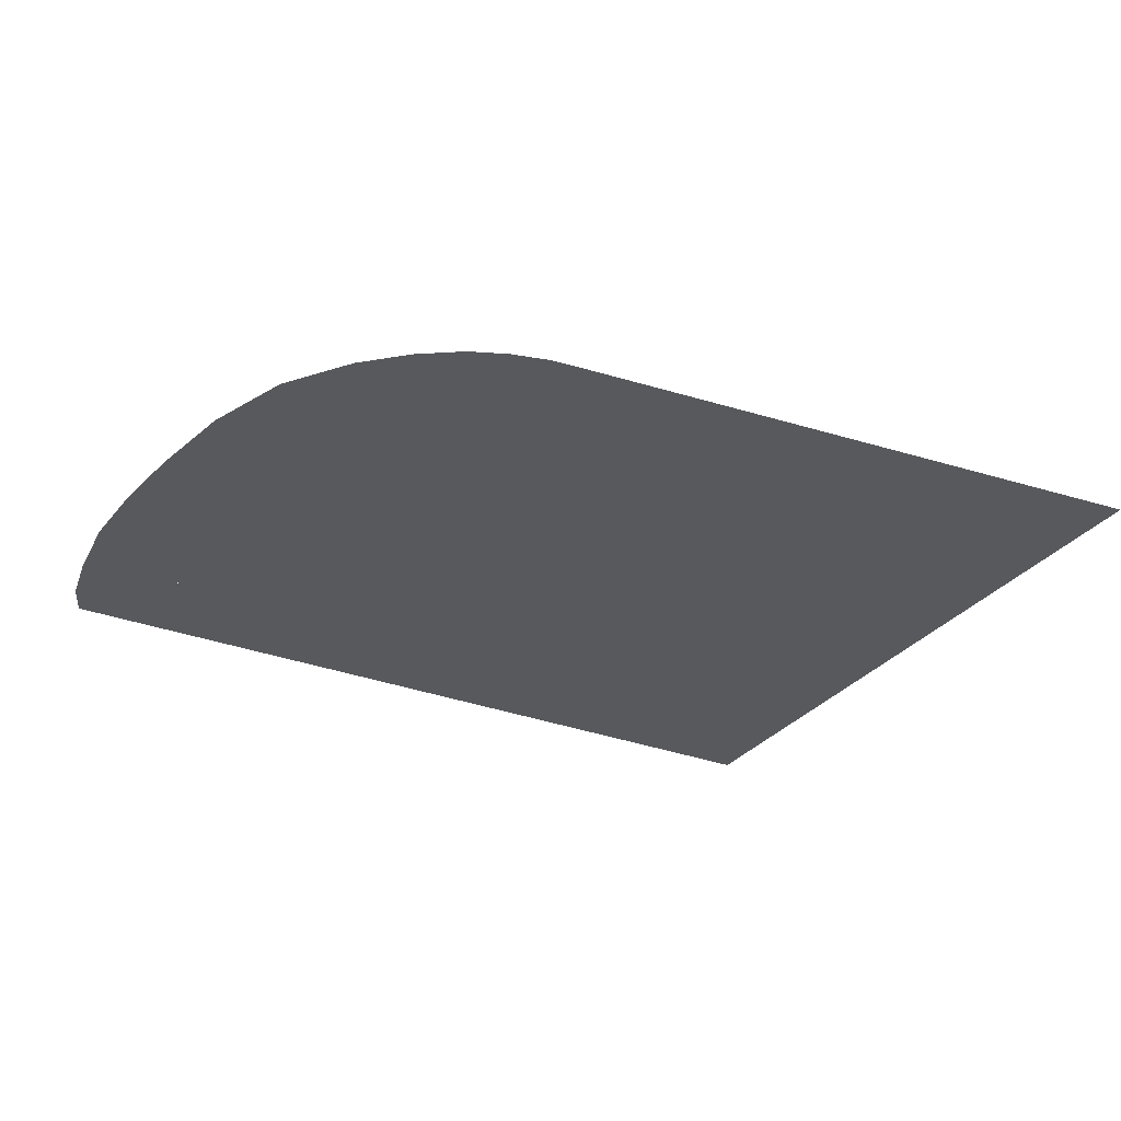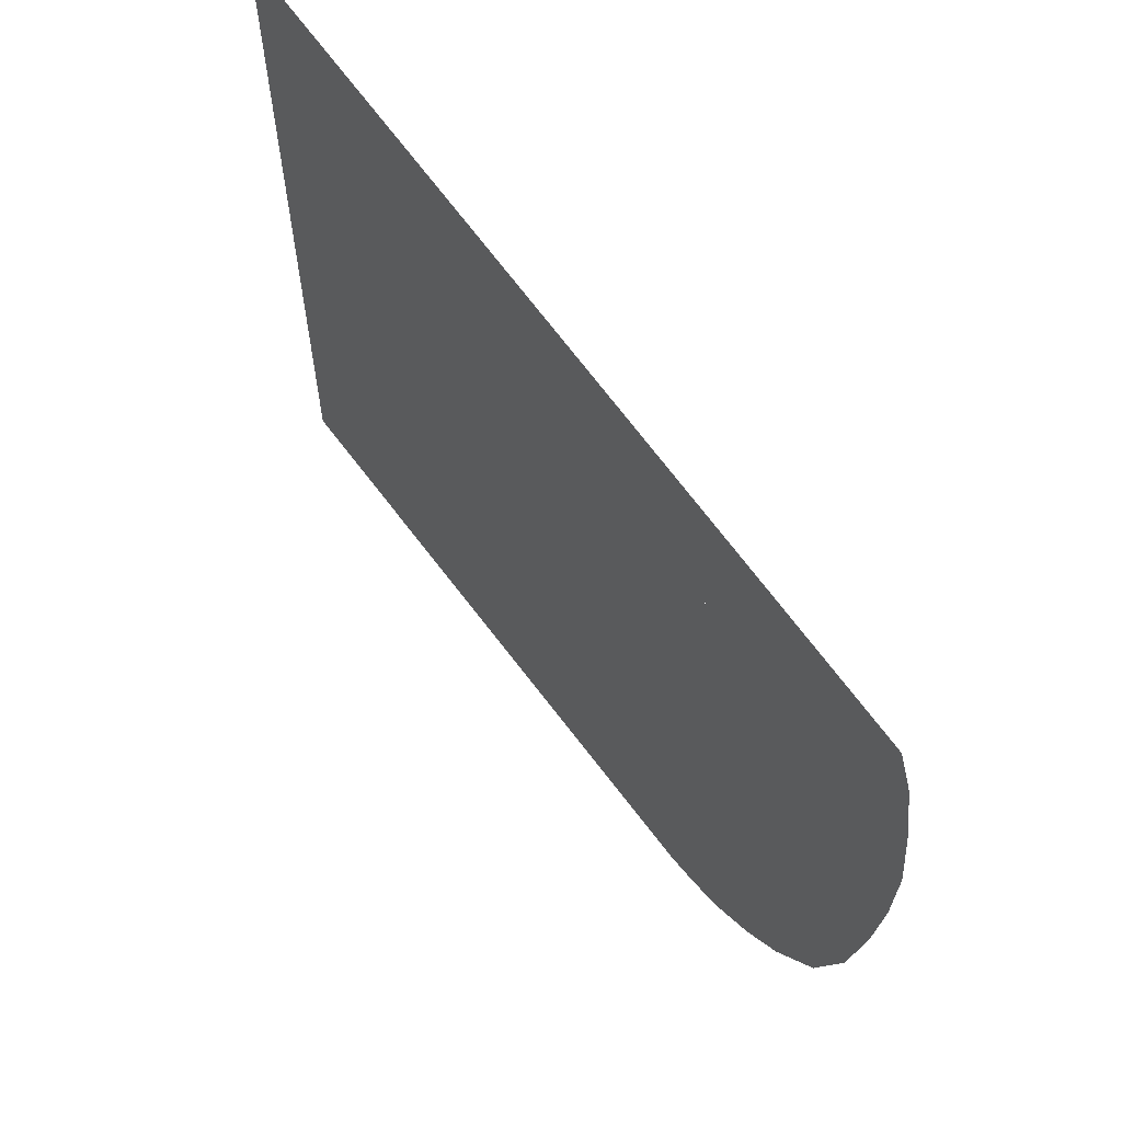
<metadata>
{"format":"obj","ext":"obj","renderer":"f3d","projection":"perspective","resolution":1024,"background":"white","views":[{"elev":-29.2,"azim":-28.9,"up":"+Z"},{"elev":62.0,"azim":-125.0,"up":"+Y"}]}
</metadata>
<code>
v 0.525 1.075 -0.5
v 0.4664 1.016 -0.5
v 0.325 1.075 -0.5
v 0.525 1.075 -0.5
v 0.525 0.875 -0.5
v 0.4664 1.016 -0.5
v 0.525 0.675 -0.5
v 0.4664 0.7336 -0.5
v 0.525 0.875 -0.5
v 0.525 0.675 -0.5
v 0.325 0.675 -0.5
v 0.4664 0.7336 -0.5
v 0.125 0.675 -0.5
v 0.1836 0.7336 -0.5
v 0.325 0.675 -0.5
v 0.125 0.675 -0.5
v 0.125 0.875 -0.5
v 0.1836 0.7336 -0.5
v 0.125 1.075 -0.5
v 0.1836 1.016 -0.5
v 0.125 0.875 -0.5
v 0.125 1.075 -0.5
v 0.325 1.075 -0.5
v 0.1836 1.016 -0.5
v 0.5 0.875 -0.5
v 0.4985 0.8978 -0.5
v 0.4861 0.8962 -0.5
v 0.4875 0.875 -0.5
v 0.4985 0.8978 -0.5
v 0.494 0.9203 -0.5
v 0.482 0.9171 -0.5
v 0.4861 0.8962 -0.5
v 0.494 0.9203 -0.5
v 0.4867 0.942 -0.5
v 0.4751 0.9372 -0.5
v 0.482 0.9171 -0.5
v 0.4867 0.942 -0.5
v 0.4765 0.9625 -0.5
v 0.4657 0.9563 -0.5
v 0.4751 0.9372 -0.5
v 0.4765 0.9625 -0.5
v 0.4638 0.9815 -0.5
v 0.4539 0.9739 -0.5
v 0.4657 0.9563 -0.5
v 0.4638 0.9815 -0.5
v 0.4487 0.9987 -0.5
v 0.4399 0.9899 -0.5
v 0.4539 0.9739 -0.5
v 0.4487 0.9987 -0.5
v 0.4315 1.014 -0.5
v 0.4239 1.004 -0.5
v 0.4399 0.9899 -0.5
v 0.4315 1.014 -0.5
v 0.4125 1.027 -0.5
v 0.4062 1.016 -0.5
v 0.4239 1.004 -0.5
v 0.4125 1.027 -0.5
v 0.392 1.037 -0.5
v 0.3872 1.025 -0.5
v 0.4062 1.016 -0.5
v 0.392 1.037 -0.5
v 0.3703 1.044 -0.5
v 0.3671 1.032 -0.5
v 0.3872 1.025 -0.5
v 0.3703 1.044 -0.5
v 0.3478 1.048 -0.5
v 0.3462 1.036 -0.5
v 0.3671 1.032 -0.5
v 0.3478 1.048 -0.5
v 0.325 1.05 -0.5
v 0.325 1.038 -0.5
v 0.3462 1.036 -0.5
v 0.325 1.05 -0.5
v 0.3022 1.048 -0.5
v 0.3038 1.036 -0.5
v 0.325 1.038 -0.5
v 0.3022 1.048 -0.5
v 0.2797 1.044 -0.5
v 0.2829 1.032 -0.5
v 0.3038 1.036 -0.5
v 0.2797 1.044 -0.5
v 0.258 1.037 -0.5
v 0.2628 1.025 -0.5
v 0.2829 1.032 -0.5
v 0.258 1.037 -0.5
v 0.2375 1.027 -0.5
v 0.2437 1.016 -0.5
v 0.2628 1.025 -0.5
v 0.2375 1.027 -0.5
v 0.2185 1.014 -0.5
v 0.2261 1.004 -0.5
v 0.2437 1.016 -0.5
v 0.2185 1.014 -0.5
v 0.2013 0.9987 -0.5
v 0.2101 0.9899 -0.5
v 0.2261 1.004 -0.5
v 0.2013 0.9987 -0.5
v 0.1862 0.9815 -0.5
v 0.1961 0.9739 -0.5
v 0.2101 0.9899 -0.5
v 0.1862 0.9815 -0.5
v 0.1734 0.9625 -0.5
v 0.1843 0.9563 -0.5
v 0.1961 0.9739 -0.5
v 0.1734 0.9625 -0.5
v 0.1633 0.942 -0.5
v 0.1749 0.9372 -0.5
v 0.1843 0.9563 -0.5
v 0.1633 0.942 -0.5
v 0.156 0.9203 -0.5
v 0.168 0.9171 -0.5
v 0.1749 0.9372 -0.5
v 0.156 0.9203 -0.5
v 0.1515 0.8978 -0.5
v 0.1639 0.8962 -0.5
v 0.168 0.9171 -0.5
v 0.1515 0.8978 -0.5
v 0.15 0.875 -0.5
v 0.1625 0.875 -0.5
v 0.1639 0.8962 -0.5
v 0.15 0.875 -0.5
v 0.1515 0.8522 -0.5
v 0.1639 0.8538 -0.5
v 0.1625 0.875 -0.5
v 0.1515 0.8522 -0.5
v 0.156 0.8297 -0.5
v 0.168 0.8329 -0.5
v 0.1639 0.8538 -0.5
v 0.156 0.8297 -0.5
v 0.1633 0.808 -0.5
v 0.1749 0.8128 -0.5
v 0.168 0.8329 -0.5
v 0.1633 0.808 -0.5
v 0.1734 0.7875 -0.5
v 0.1843 0.7937 -0.5
v 0.1749 0.8128 -0.5
v 0.1734 0.7875 -0.5
v 0.1862 0.7685 -0.5
v 0.1961 0.7761 -0.5
v 0.1843 0.7937 -0.5
v 0.1862 0.7685 -0.5
v 0.2013 0.7513 -0.5
v 0.2101 0.7601 -0.5
v 0.1961 0.7761 -0.5
v 0.2013 0.7513 -0.5
v 0.2185 0.7362 -0.5
v 0.2261 0.7461 -0.5
v 0.2101 0.7601 -0.5
v 0.2185 0.7362 -0.5
v 0.2375 0.7235 -0.5
v 0.2437 0.7343 -0.5
v 0.2261 0.7461 -0.5
v 0.2375 0.7235 -0.5
v 0.258 0.7133 -0.5
v 0.2628 0.7249 -0.5
v 0.2437 0.7343 -0.5
v 0.258 0.7133 -0.5
v 0.2797 0.706 -0.5
v 0.2829 0.718 -0.5
v 0.2628 0.7249 -0.5
v 0.2797 0.706 -0.5
v 0.3022 0.7015 -0.5
v 0.3038 0.7139 -0.5
v 0.2829 0.718 -0.5
v 0.3022 0.7015 -0.5
v 0.325 0.7 -0.5
v 0.325 0.7125 -0.5
v 0.3038 0.7139 -0.5
v 0.325 0.7 -0.5
v 0.3478 0.7015 -0.5
v 0.3462 0.7139 -0.5
v 0.325 0.7125 -0.5
v 0.3478 0.7015 -0.5
v 0.3703 0.706 -0.5
v 0.3671 0.718 -0.5
v 0.3462 0.7139 -0.5
v 0.3703 0.706 -0.5
v 0.392 0.7133 -0.5
v 0.3872 0.7249 -0.5
v 0.3671 0.718 -0.5
v 0.392 0.7133 -0.5
v 0.4125 0.7235 -0.5
v 0.4062 0.7343 -0.5
v 0.3872 0.7249 -0.5
v 0.4125 0.7235 -0.5
v 0.4315 0.7362 -0.5
v 0.4239 0.7461 -0.5
v 0.4062 0.7343 -0.5
v 0.4315 0.7362 -0.5
v 0.4487 0.7513 -0.5
v 0.4399 0.7601 -0.5
v 0.4239 0.7461 -0.5
v 0.4487 0.7513 -0.5
v 0.4638 0.7685 -0.5
v 0.4539 0.7761 -0.5
v 0.4399 0.7601 -0.5
v 0.4638 0.7685 -0.5
v 0.4765 0.7875 -0.5
v 0.4657 0.7937 -0.5
v 0.4539 0.7761 -0.5
v 0.4765 0.7875 -0.5
v 0.4867 0.808 -0.5
v 0.4751 0.8128 -0.5
v 0.4657 0.7937 -0.5
v 0.4867 0.808 -0.5
v 0.494 0.8297 -0.5
v 0.482 0.8329 -0.5
v 0.4751 0.8128 -0.5
v 0.494 0.8297 -0.5
v 0.4985 0.8522 -0.5
v 0.4861 0.8538 -0.5
v 0.482 0.8329 -0.5
v 0.4985 0.8522 -0.5
v 0.5 0.875 -0.5
v 0.4875 0.875 -0.5
v 0.4861 0.8538 -0.5
v 0.525 0.875 -0.5
v 0.4664 1.016 -0.5
v 0.4487 0.9987 -0.5
v 0.5 0.875 -0.5
v 0.4664 1.016 -0.5
v 0.325 1.075 -0.5
v 0.325 1.05 -0.5
v 0.4487 0.9987 -0.5
v 0.325 1.075 -0.5
v 0.1836 1.016 -0.5
v 0.2013 0.9987 -0.5
v 0.325 1.05 -0.5
v 0.1836 1.016 -0.5
v 0.125 0.875 -0.5
v 0.15 0.875 -0.5
v 0.2013 0.9987 -0.5
v 0.125 0.875 -0.5
v 0.1836 0.7336 -0.5
v 0.2013 0.7513 -0.5
v 0.15 0.875 -0.5
v 0.1836 0.7336 -0.5
v 0.325 0.675 -0.5
v 0.325 0.7 -0.5
v 0.2013 0.7513 -0.5
v 0.325 0.675 -0.5
v 0.4664 0.7336 -0.5
v 0.4487 0.7513 -0.5
v 0.325 0.7 -0.5
v 0.4664 0.7336 -0.5
v 0.525 0.875 -0.5
v 0.5 0.875 -0.5
v 0.4487 0.7513 -0.5
v 0.4875 0.875 -0.5
v 0.4861 0.8962 -0.5
v 0.482 0.9171 -0.5
v 0.4751 0.9372 -0.5
v 0.4751 0.8128 -0.5
v 0.482 0.8329 -0.5
v 0.4861 0.8538 -0.5
v 0.4875 0.875 -0.5
v 0.4399 0.7601 -0.5
v 0.4539 0.7761 -0.5
v 0.4657 0.7937 -0.5
v 0.4751 0.8128 -0.5
v 0.3872 0.7249 -0.5
v 0.4062 0.7343 -0.5
v 0.4239 0.7461 -0.5
v 0.4399 0.7601 -0.5
v 0.325 0.7125 -0.5
v 0.3462 0.7139 -0.5
v 0.3671 0.718 -0.5
v 0.3872 0.7249 -0.5
v 0.2628 0.7249 -0.5
v 0.2829 0.718 -0.5
v 0.3038 0.7139 -0.5
v 0.325 0.7125 -0.5
v 0.2101 0.7601 -0.5
v 0.2261 0.7461 -0.5
v 0.2437 0.7343 -0.5
v 0.2628 0.7249 -0.5
v 0.1749 0.8128 -0.5
v 0.1843 0.7938 -0.5
v 0.1961 0.7761 -0.5
v 0.2101 0.7601 -0.5
v 0.325 1.038 -0.5
v 0.3038 1.036 -0.5
v 0.2829 1.032 -0.5
v 0.2628 1.025 -0.5
v 0.3872 1.025 -0.5
v 0.3671 1.032 -0.5
v 0.3462 1.036 -0.5
v 0.325 1.038 -0.5
v 0.4399 0.9899 -0.5
v 0.4239 1.004 -0.5
v 0.4062 1.016 -0.5
v 0.3872 1.025 -0.5
v 0.4751 0.9372 -0.5
v 0.4657 0.9562 -0.5
v 0.4539 0.9739 -0.5
v 0.4399 0.9899 -0.5
v 0.1625 0.875 -0.5
v 0.1639 0.8538 -0.5
v 0.168 0.8329 -0.5
v 0.1749 0.8128 -0.5
v 0.1749 0.9372 -0.5
v 0.168 0.9171 -0.5
v 0.1639 0.8962 -0.5
v 0.1625 0.875 -0.5
v 0.2101 0.9899 -0.5
v 0.1961 0.9739 -0.5
v 0.1843 0.9562 -0.5
v 0.1749 0.9372 -0.5
v 0.2628 1.025 -0.5
v 0.2438 1.016 -0.5
v 0.2261 1.004 -0.5
v 0.2101 0.9899 -0.5
v 0.2895 0.8355 -0.5
v 0.279 0.819 -0.5
v 0.272 0.822 -0.5
v 0.2555 0.8465 -0.5
v 0.2895 0.8355 -0.5
v 0.2555 0.8465 -0.5
v 0.25 0.875 -0.5
v 0.306 0.846 -0.5
v 0.306 0.846 -0.5
v 0.25 0.875 -0.5
v 0.2555 0.9035 -0.5
v 0.325 0.85 -0.5
v 0.325 0.85 -0.5
v 0.2555 0.9035 -0.5
v 0.272 0.928 -0.5
v 0.2965 0.9445 -0.5
v 0.325 0.85 -0.5
v 0.2965 0.9445 -0.5
v 0.325 0.95 -0.5
v 0.3535 0.9445 -0.5
v 0.325 0.85 -0.5
v 0.3535 0.9445 -0.5
v 0.378 0.928 -0.5
v 0.3945 0.9035 -0.5
v 0.325 0.85 -0.5
v 0.3945 0.9035 -0.5
v 0.4 0.875 -0.5
v 0.344 0.846 -0.5
v 0.344 0.846 -0.5
v 0.4 0.875 -0.5
v 0.3945 0.8465 -0.5
v 0.3605 0.8355 -0.5
v 0.3605 0.8355 -0.5
v 0.3945 0.8465 -0.5
v 0.378 0.822 -0.5
v 0.371 0.819 -0.5
v 0.275 0.8 -0.5
v 0.279 0.819 -0.5
v 0.2895 0.8355 -0.5
v 0.279 0.781 -0.5
v 0.2895 0.7645 -0.5
v 0.279 0.781 -0.5
v 0.2895 0.8355 -0.5
v 0.306 0.846 -0.5
v 0.2895 0.7645 -0.5
v 0.306 0.846 -0.5
v 0.325 0.85 -0.5
v 0.306 0.754 -0.5
v 0.325 0.75 -0.5
v 0.306 0.754 -0.5
v 0.325 0.85 -0.5
v 0.344 0.846 -0.5
v 0.325 0.75 -0.5
v 0.344 0.846 -0.5
v 0.3605 0.8355 -0.5
v 0.344 0.754 -0.5
v 0.3605 0.7645 -0.5
v 0.344 0.754 -0.5
v 0.3605 0.8355 -0.5
v 0.371 0.819 -0.5
v 0.3605 0.7645 -0.5
v 0.371 0.819 -0.5
v 0.375 0.8 -0.5
v 0.371 0.781 -0.5
v 0.3872 0.7249 -0.5
v 0.325 0.7125 -0.5
v 0.325 0.75 -0.5
v 0.344 0.754 -0.5
v 0.3872 0.7249 -0.5
v 0.344 0.754 -0.5
v 0.3605 0.7645 -0.5
v 0.4399 0.7601 -0.5
v 0.4399 0.7601 -0.5
v 0.3605 0.7645 -0.5
v 0.371 0.781 -0.5
v 0.4751 0.8128 -0.5
v 0.375 0.8 -0.5
v 0.4751 0.8128 -0.5
v 0.371 0.781 -0.5
v 0.4751 0.8128 -0.5
v 0.375 0.8 -0.5
v 0.371 0.819 -0.5
v 0.378 0.822 -0.5
v 0.3945 0.8465 -0.5
v 0.4751 0.8128 -0.5
v 0.378 0.822 -0.5
v 0.3945 0.8465 -0.5
v 0.4 0.875 -0.5
v 0.4875 0.875 -0.5
v 0.4751 0.8128 -0.5
v 0.4751 0.9372 -0.5
v 0.4875 0.875 -0.5
v 0.4 0.875 -0.5
v 0.3945 0.9035 -0.5
v 0.4399 0.9899 -0.5
v 0.4751 0.9372 -0.5
v 0.3945 0.9035 -0.5
v 0.378 0.928 -0.5
v 0.3872 1.025 -0.5
v 0.4399 0.9899 -0.5
v 0.378 0.928 -0.5
v 0.3535 0.9445 -0.5
v 0.325 1.038 -0.5
v 0.3872 1.025 -0.5
v 0.3535 0.9445 -0.5
v 0.325 0.95 -0.5
v 0.2628 1.025 -0.5
v 0.325 1.038 -0.5
v 0.325 0.95 -0.5
v 0.2965 0.9445 -0.5
v 0.2101 0.9899 -0.5
v 0.2628 1.025 -0.5
v 0.2965 0.9445 -0.5
v 0.272 0.928 -0.5
v 0.1749 0.9372 -0.5
v 0.2101 0.9899 -0.5
v 0.272 0.928 -0.5
v 0.2555 0.9035 -0.5
v 0.1749 0.9372 -0.5
v 0.2555 0.9035 -0.5
v 0.25 0.875 -0.5
v 0.1625 0.875 -0.5
v 0.1625 0.875 -0.5
v 0.25 0.875 -0.5
v 0.2555 0.8465 -0.5
v 0.1749 0.8128 -0.5
v 0.2555 0.8465 -0.5
v 0.272 0.822 -0.5
v 0.1749 0.8128 -0.5
v 0.1749 0.8128 -0.5
v 0.272 0.822 -0.5
v 0.279 0.819 -0.5
v 0.275 0.8 -0.5
v 0.275 0.8 -0.5
v 0.279 0.781 -0.5
v 0.1749 0.8128 -0.5
v 0.2101 0.7601 -0.5
v 0.1749 0.8128 -0.5
v 0.279 0.781 -0.5
v 0.2895 0.7645 -0.5
v 0.2628 0.7249 -0.5
v 0.2101 0.7601 -0.5
v 0.2895 0.7645 -0.5
v 0.306 0.754 -0.5
v 0.325 0.7125 -0.5
v 0.2628 0.7249 -0.5
v 0.306 0.754 -0.5
v 0.325 0.75 -0.5
v 0.325 1.075 -0.5
v 0.125 1.075 -0.5
v 0.07 1.115 -0.5
v 0.095 1.175 -0.5
v 0.07 1.115 -0.5
v 0.125 1.075 -0.5
v 0.125 0.875 -0.5
v 0.0525 1.02 -0.5
v 0.0525 1.02 -0.5
v 0.125 0.875 -0.5
v 0.045 0.7625 -0.5
v 0.04 0.89 -0.5
v 0.1375 0.3275 -0.5
v 0.0875 0.47 -0.5
v 0.06 0.6275 -0.5
v 0.125 0.675 -0.5
v 0.125 0.875 -0.5
v 0.125 0.675 -0.5
v 0.06 0.6275 -0.5
v 0.045 0.7625 -0.5
v 0.345 0.115 -0.5
v 0.2785 0.16 -0.5
v 0.2125 0.2225 -0.5
v 0.325 0.675 -0.5
v 0.1375 0.3275 -0.5
v 0.125 0.675 -0.5
v 0.325 0.675 -0.5
v 0.2125 0.2225 -0.5
v 0.325 0.675 -0.5
v 0.525 0.675 -0.5
v 0.405 0.09 -0.5
v 0.345 0.115 -0.5
v 0.405 0.09 -0.5
v 0.525 0.675 -0.5
v 0.525 0.07 -0.5
v 0.465 0.075 -0.5
v 0.525 0.07 -0.5
v 0.525 0.675 -0.5
v 0.6875 0.1025 -0.5
v 0.6062 0.08 -0.5
v 0.855 0.235 -0.5
v 0.7875 0.165 -0.5
v 0.6875 0.1025 -0.5
v 0.525 0.675 -0.5
v 0.855 0.235 -0.5
v 0.525 0.675 -0.5
v 0.93 0.4175 -0.5
v 0.9025 0.32 -0.5
v 0.965 0.665 -0.5
v 0.955 0.5475 -0.5
v 0.93 0.4175 -0.5
v 0.525 0.675 -0.5
v 0.965 0.665 -0.5
v 0.525 0.675 -0.5
v 0.525 0.875 -0.5
v 0.955 0.8225 -0.5
v 0.905 1.075 -0.5
v 0.9375 0.94 -0.5
v 0.955 0.8225 -0.5
v 0.525 0.875 -0.5
v 0.525 0.875 -0.5
v 0.525 1.075 -0.5
v 0.87 1.175 -0.5
v 0.905 1.075 -0.5
v 0.87 1.175 -0.5
v 0.525 1.075 -0.5
v 0.325 1.075 -0.5
v 0.095 1.175 -0.5
v 1.5 1.2 -0.5
v 0.87 1.175 -0.5
v 0.095 1.175 -0.5
v 0.87 1.175 -0.5
v 1.5 1.2 -0.5
v 0.905 1.075 -0.5
v 0.905 1.075 -0.5
v 1.5 1.2 -0.5
v 0.9375 0.94 -0.5
v 0.9375 0.94 -0.5
v 1.5 1.2 -0.5
v 1.5 0 -0.5
v 0.955 0.8225 -0.5
v 0.955 0.8225 -0.5
v 1.5 0 -0.5
v 0.965 0.665 -0.5
v 0.965 0.665 -0.5
v 1.5 0 -0.5
v 0.955 0.5475 -0.5
v 0.955 0.5475 -0.5
v 1.5 0 -0.5
v 0.93 0.4175 -0.5
v 0.93 0.4175 -0.5
v 1.5 0 -0.5
v 0.9025 0.32 -0.5
v 0.9025 0.32 -0.5
v 1.5 0 -0.5
v 0.855 0.235 -0.5
v 0.7875 0.165 -0.5
v 0.855 0.235 -0.5
v 1.5 0 -0.5
v 0.6875 0.1025 -0.5
v 0.7875 0.165 -0.5
v 1.5 0 -0.5
v 0.6062 0.08 -0.5
v 0.6875 0.1025 -0.5
v 1.5 0 -0.5
v 0.525 0.07 -0.5
v 0.6062 0.08 -0.5
v 1.5 0 -0.5
g mesh7025715
f 1 2 3
f 4 5 6
f 7 8 9
f 10 11 12
f 13 14 15
f 16 17 18
f 19 20 21
f 22 23 24
g mesh7025717
f 25 27 26
f 27 25 28
f 29 31 30
f 31 29 32
f 33 35 34
f 35 33 36
f 37 39 38
f 39 37 40
f 41 43 42
f 43 41 44
f 45 47 46
f 47 45 48
f 49 51 50
f 51 49 52
f 53 55 54
f 55 53 56
f 57 59 58
f 59 57 60
f 61 63 62
f 63 61 64
f 65 67 66
f 67 65 68
f 69 71 70
f 71 69 72
f 73 75 74
f 75 73 76
f 77 79 78
f 79 77 80
f 81 83 82
f 83 81 84
f 85 87 86
f 87 85 88
f 89 91 90
f 91 89 92
f 93 95 94
f 95 93 96
f 97 99 98
f 99 97 100
f 101 103 102
f 103 101 104
f 105 107 106
f 107 105 108
f 109 111 110
f 111 109 112
f 113 115 114
f 115 113 116
f 117 119 118
f 119 117 120
f 121 123 122
f 123 121 124
f 125 127 126
f 127 125 128
f 129 131 130
f 131 129 132
f 133 135 134
f 135 133 136
f 137 139 138
f 139 137 140
f 141 143 142
f 143 141 144
f 145 147 146
f 147 145 148
f 149 151 150
f 151 149 152
f 153 155 154
f 155 153 156
f 157 159 158
f 159 157 160
f 161 163 162
f 163 161 164
f 165 167 166
f 167 165 168
f 169 171 170
f 171 169 172
f 173 175 174
f 175 173 176
f 177 179 178
f 179 177 180
f 181 183 182
f 183 181 184
f 185 187 186
f 187 185 188
f 189 191 190
f 191 189 192
f 193 195 194
f 195 193 196
f 197 199 198
f 199 197 200
f 201 203 202
f 203 201 204
f 205 207 206
f 207 205 208
f 209 211 210
f 211 209 212
f 213 215 214
f 215 213 216
g mesh7025719
f 217 219 218
f 219 217 220
f 221 223 222
f 223 221 224
f 225 227 226
f 227 225 228
f 229 231 230
f 231 229 232
f 233 235 234
f 235 233 236
f 237 239 238
f 239 237 240
f 241 243 242
f 243 241 244
f 245 247 246
f 247 245 248
g mesh7025722
f 249 251 250
f 251 249 252
g mesh7025724
f 253 255 254
f 255 253 256
g mesh7025726
f 257 259 258
f 259 257 260
g mesh7025728
f 261 263 262
f 263 261 264
g mesh7025730
f 265 267 266
f 267 265 268
g mesh7025732
f 269 271 270
f 271 269 272
g mesh7025734
f 273 275 274
f 275 273 276
g mesh7025736
f 277 279 278
f 279 277 280
g mesh7025738
f 281 283 282
f 283 281 284
g mesh7025740
f 285 287 286
f 287 285 288
g mesh7025742
f 289 291 290
f 291 289 292
g mesh7025744
f 293 295 294
f 295 293 296
g mesh7025746
f 297 299 298
f 299 297 300
g mesh7025748
f 301 303 302
f 303 301 304
g mesh7025750
f 305 307 306
f 307 305 308
g mesh7025752
f 309 311 310
f 311 309 312
g mesh7025755
f 313 314 315
f 315 316 313
f 317 318 319
f 319 320 317
f 321 322 323
f 323 324 321
f 325 326 327
f 327 328 325
f 329 330 331
f 331 332 329
f 333 334 335
f 335 336 333
f 337 338 339
f 339 340 337
f 341 342 343
f 343 344 341
f 345 346 347
f 347 348 345
f 349 350 351
f 351 352 349
f 353 354 355
f 355 356 353
f 357 358 359
f 359 360 357
f 361 362 363
f 363 364 361
f 365 366 367
f 367 368 365
f 369 370 371
f 371 372 369
f 373 374 375
f 375 376 373
f 377 378 379
f 379 380 377
f 381 382 383
f 383 384 381
f 385 386 387
f 387 388 385
f 389 390 391
f 392 393 394
f 394 395 392
f 396 397 398
f 399 400 401
f 401 402 399
f 403 404 405
f 405 406 403
f 407 408 409
f 409 410 407
f 411 412 413
f 413 414 411
f 415 416 417
f 417 418 415
f 419 420 421
f 421 422 419
f 423 424 425
f 425 426 423
f 427 428 429
f 429 430 427
f 431 432 433
f 433 434 431
f 435 436 437
f 437 438 435
f 439 440 441
f 442 443 444
f 444 445 442
f 446 447 448
f 449 450 451
f 451 452 449
f 453 454 455
f 455 456 453
f 457 458 459
f 459 460 457
f 461 462 463
f 463 464 461
f 465 466 467
f 467 468 465
f 469 470 471
f 471 472 469
f 473 474 475
f 475 476 473
f 477 478 479
f 479 480 477
f 481 482 483
f 483 484 481
f 485 486 487
f 487 488 485
f 489 490 491
f 491 492 489
f 493 494 495
f 495 496 493
f 497 498 499
f 499 500 497
f 501 502 503
f 503 504 501
f 505 506 507
f 507 508 505
f 509 510 511
f 511 512 509
f 513 514 515
f 515 516 513
f 517 518 519
f 519 520 517
f 521 522 523
f 523 524 521
f 525 526 527
f 527 528 525
f 529 530 531
f 532 533 534
f 535 536 537
f 538 539 540
f 540 541 538
f 542 543 544
f 545 546 547
f 548 549 550
f 551 552 553
f 554 555 556
f 557 558 559
f 560 561 562
f 563 564 565
f 566 567 568

</code>
